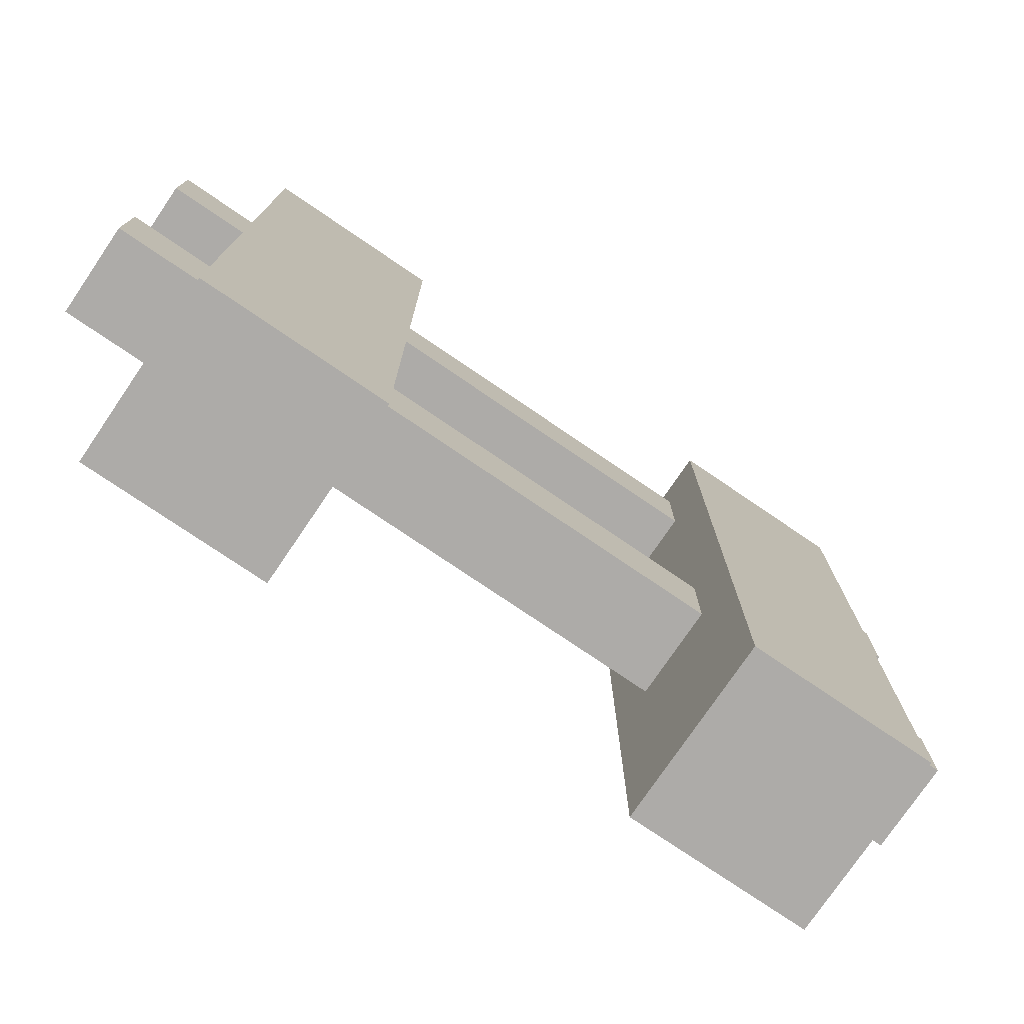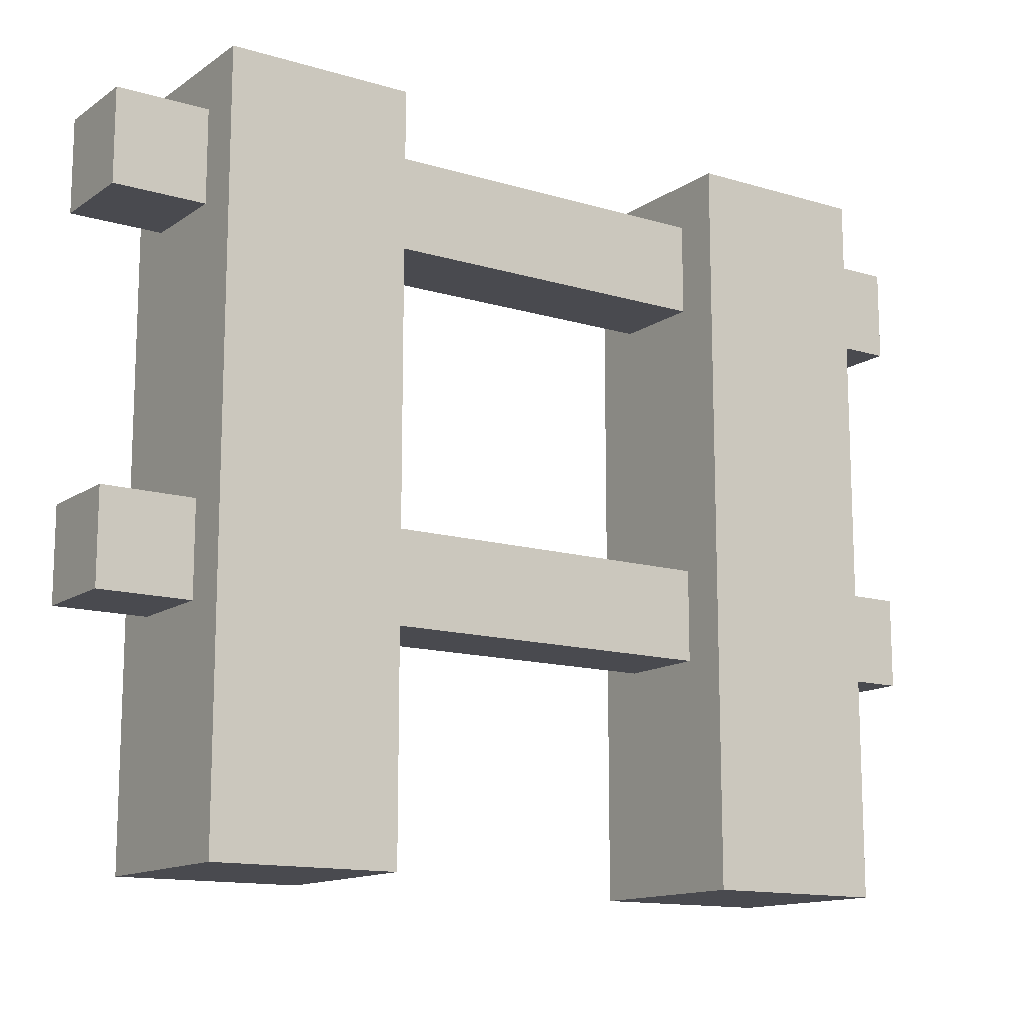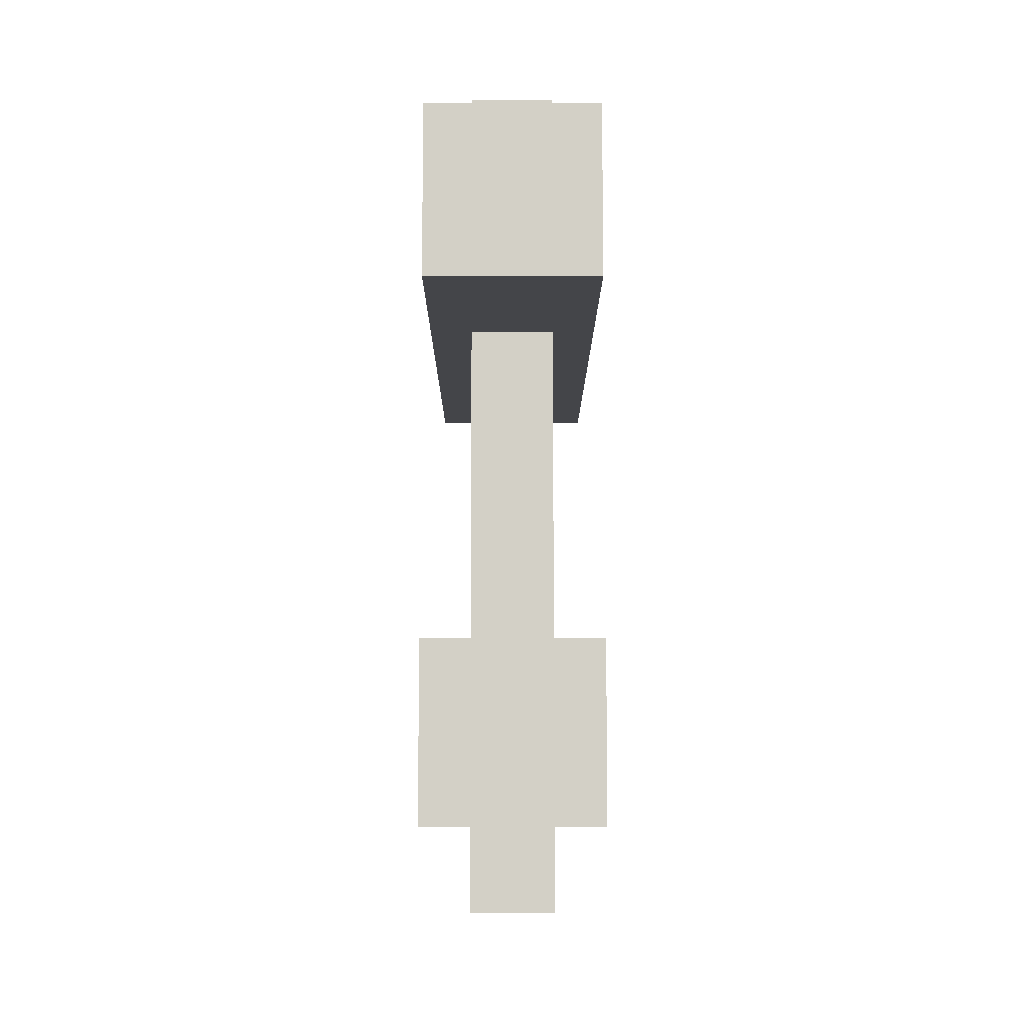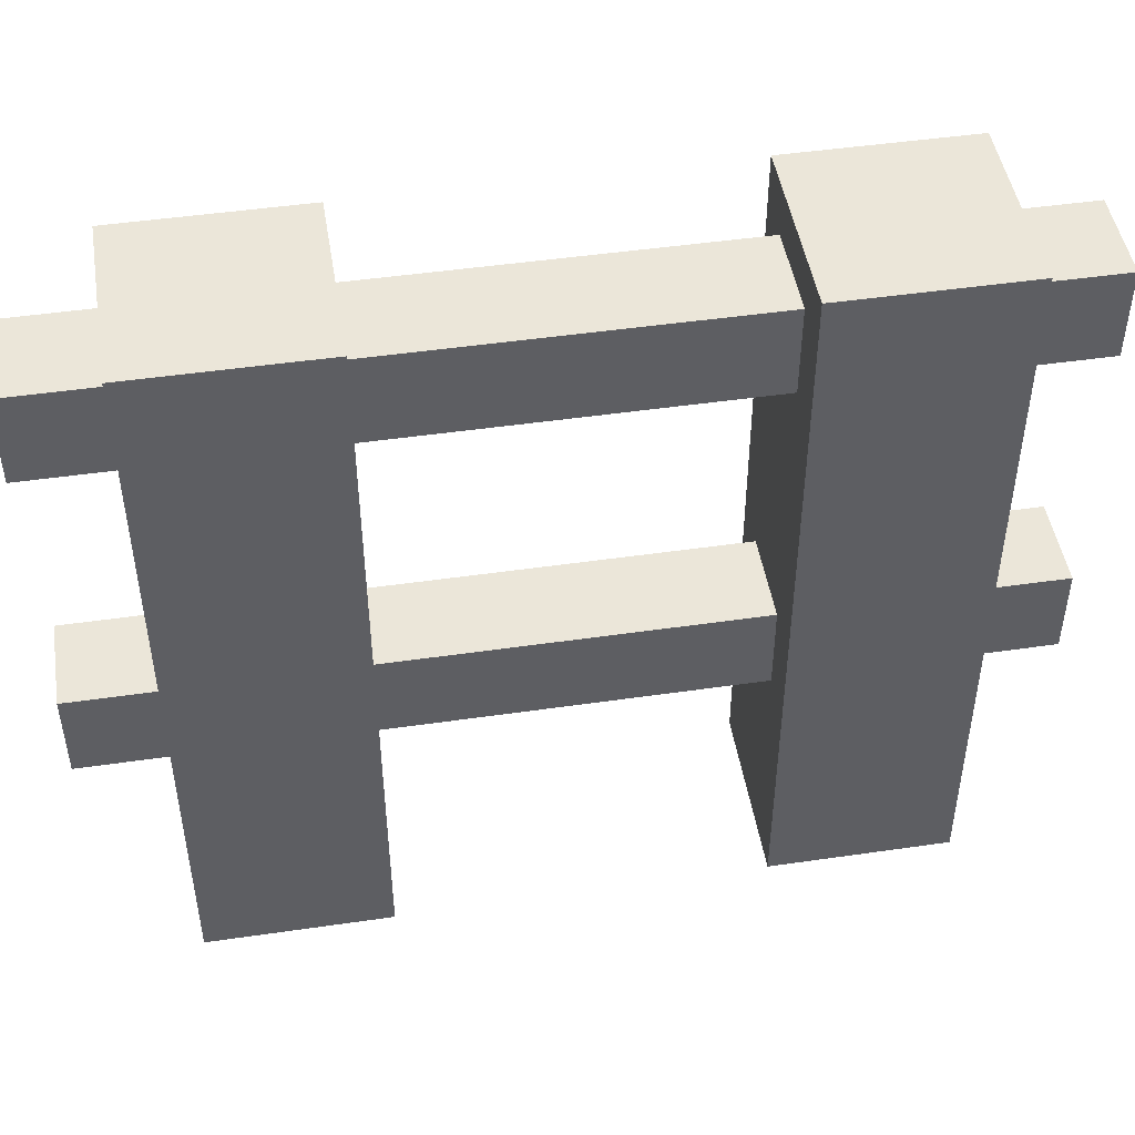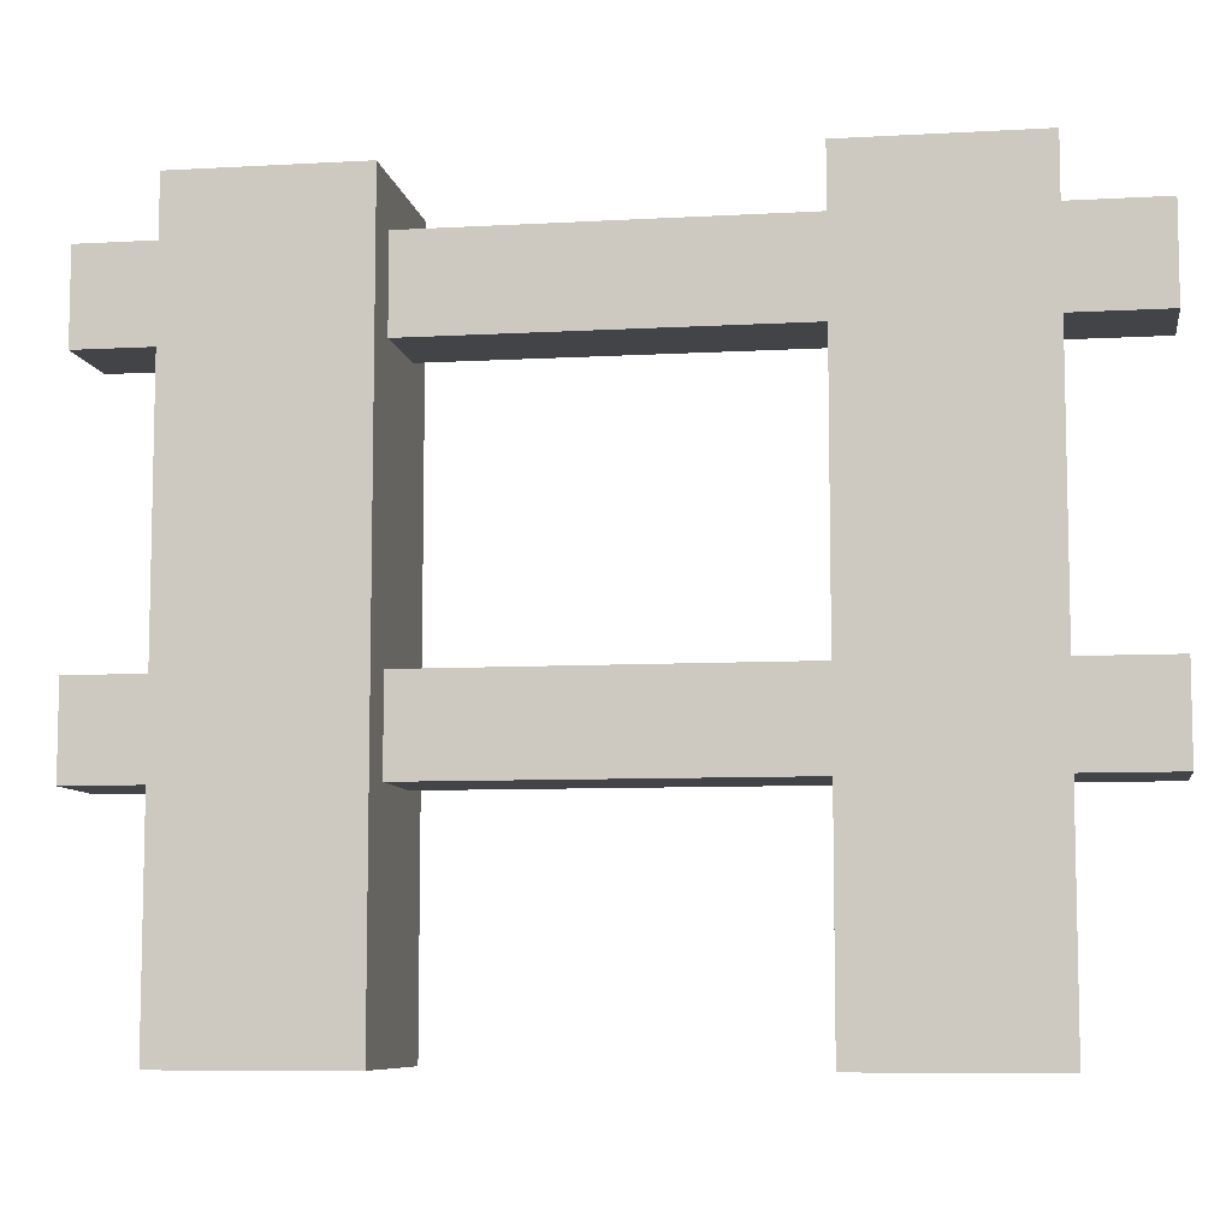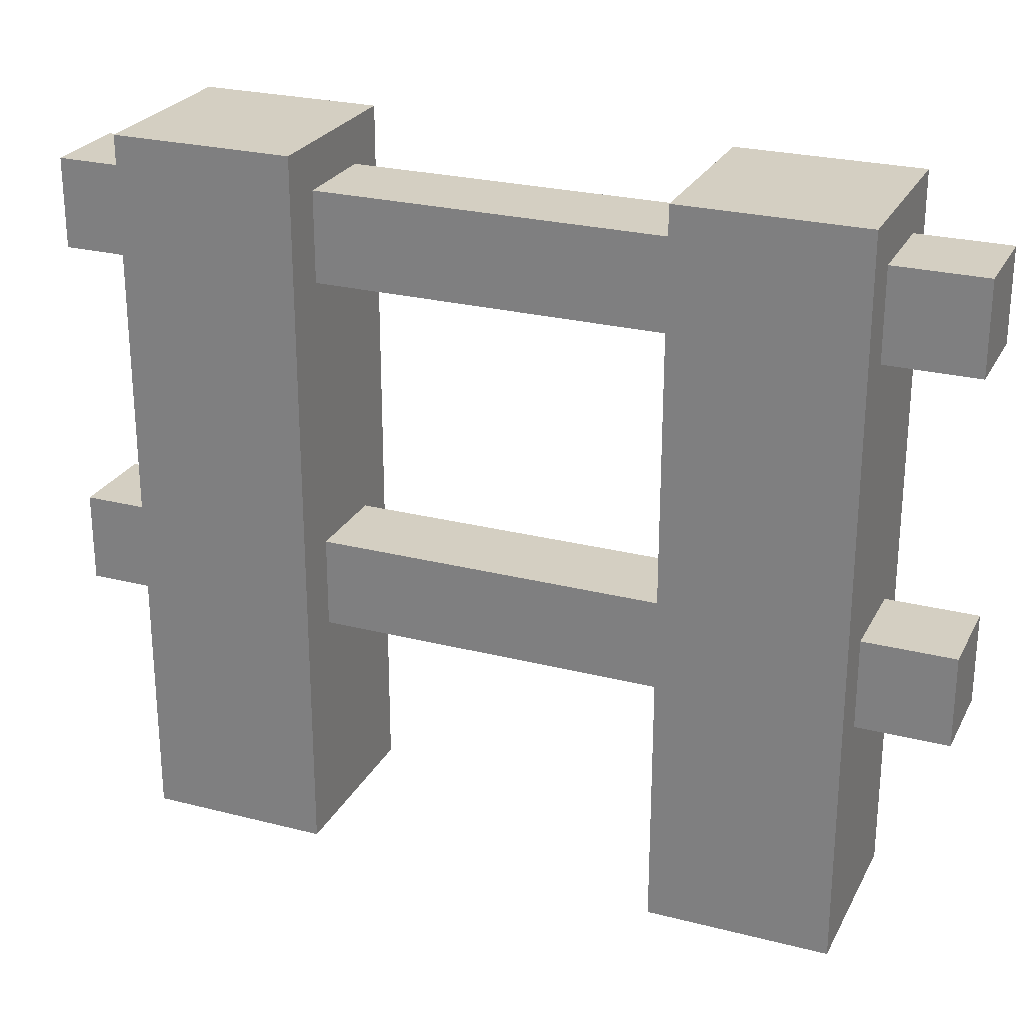
<metadata>
{"format":"obj","ext":"obj","renderer":"f3d","projection":"perspective","resolution":1024,"background":"white","views":[{"elev":-76.5,"azim":55.8,"up":"+Y"},{"elev":-13.5,"azim":-124.1,"up":"+Y"},{"elev":-9.0,"azim":-0.1,"up":"+Z"},{"elev":47.5,"azim":80.7,"up":"+Y"},{"elev":-8.0,"azim":-81.1,"up":"+Y"},{"elev":25.5,"azim":112.3,"up":"+Y"}]}
</metadata>
<code>
v 0.375 1 0
v 0.375 1 0.25
v 0.625 1 0.25
v 0.625 1 0
v 0.625 0 0
v 0.375 0 0
v 0.375 0 0.25
v 0.625 0 0.25
v 0.375 1 0.75
v 0.375 1 1
v 0.625 1 1
v 0.625 1 0.75
v 0.625 0 0.75
v 0.375 0 0.75
v 0.375 0 1
v 0.625 0 1
v 0.4375 0.8125 1.125
v 0.4375 0.8125 -0.125
v 0.5625 0.8125 -0.125
v 0.5625 0.8125 1.125
v 0.4375 0.9375 -0.125
v 0.4375 0.9375 1.125
v 0.5625 0.9375 1.125
v 0.5625 0.9375 -0.125
v 0.4375 0.3125 1.125
v 0.4375 0.3125 -0.125
v 0.5625 0.3125 -0.125
v 0.5625 0.3125 1.125
v 0.4375 0.4375 -0.125
v 0.4375 0.4375 1.125
v 0.5625 0.4375 1.125
v 0.5625 0.4375 -0.125
f 1 2 3 4
f 4 5 6 1
f 2 7 8 3
f 1 6 7 2
f 3 8 5 4
f 9 10 11 12
f 12 13 14 9
f 10 15 16 11
f 9 14 15 10
f 11 16 13 12
f 17 18 19 20
f 21 22 23 24
f 24 19 18 21
f 22 17 20 23
f 21 18 17 22
f 23 20 19 24
f 25 26 27 28
f 29 30 31 32
f 32 27 26 29
f 30 25 28 31
f 29 26 25 30
f 31 28 27 32
f 7 6 5 8
f 15 14 13 16

</code>
